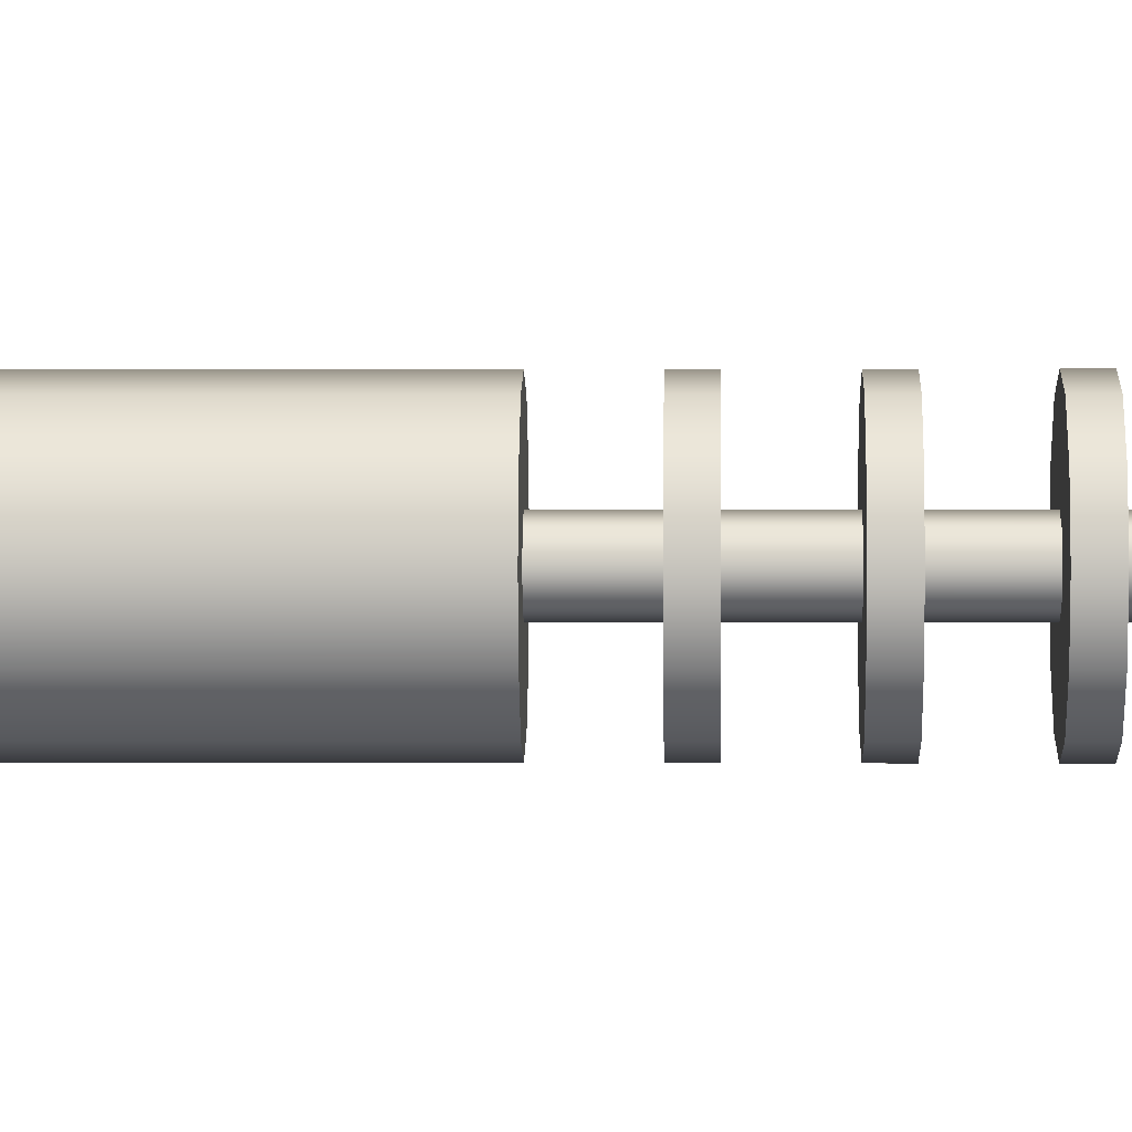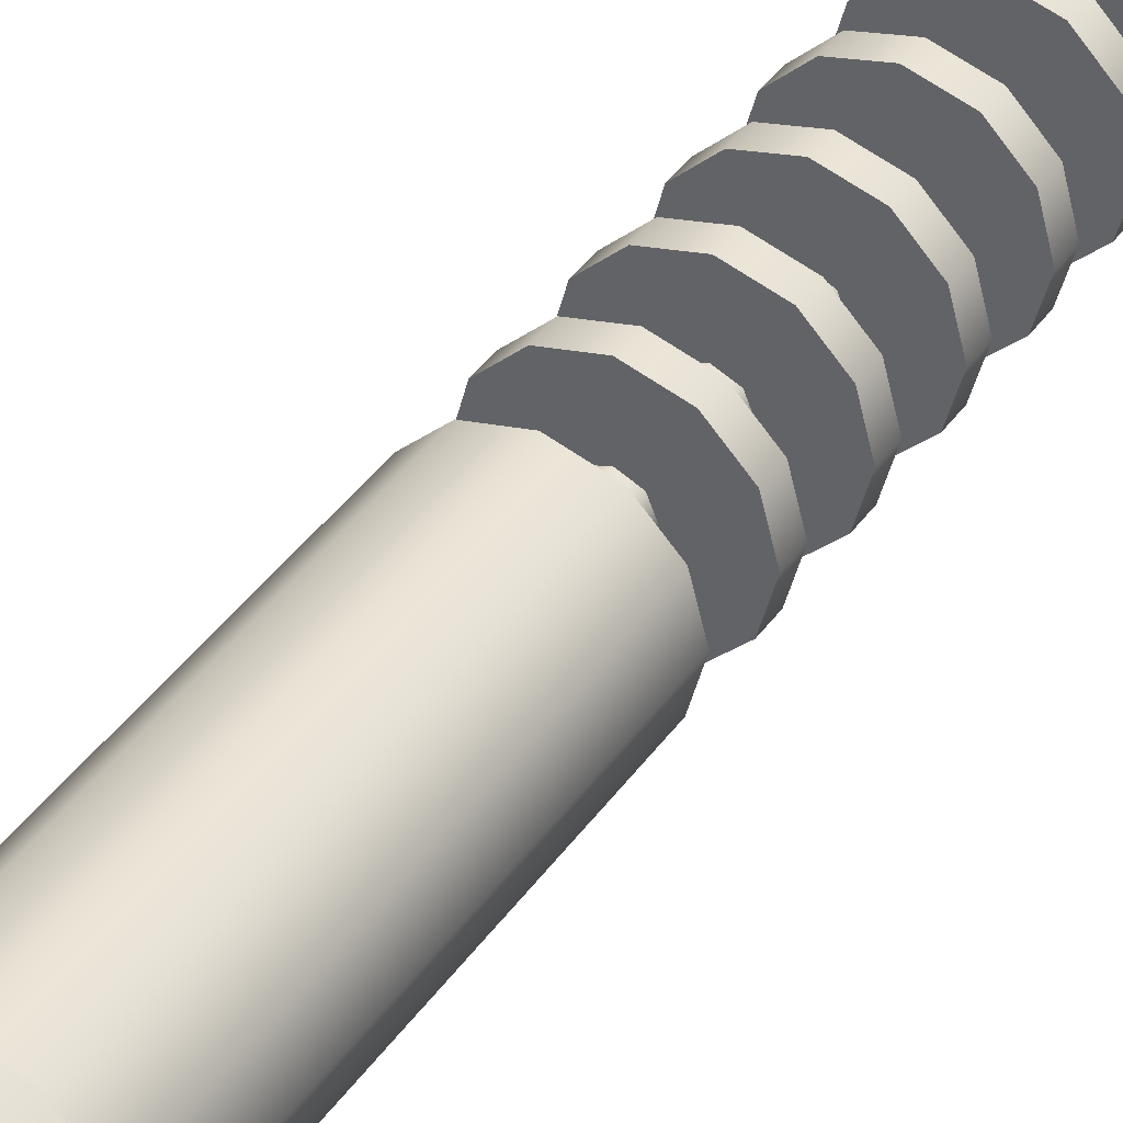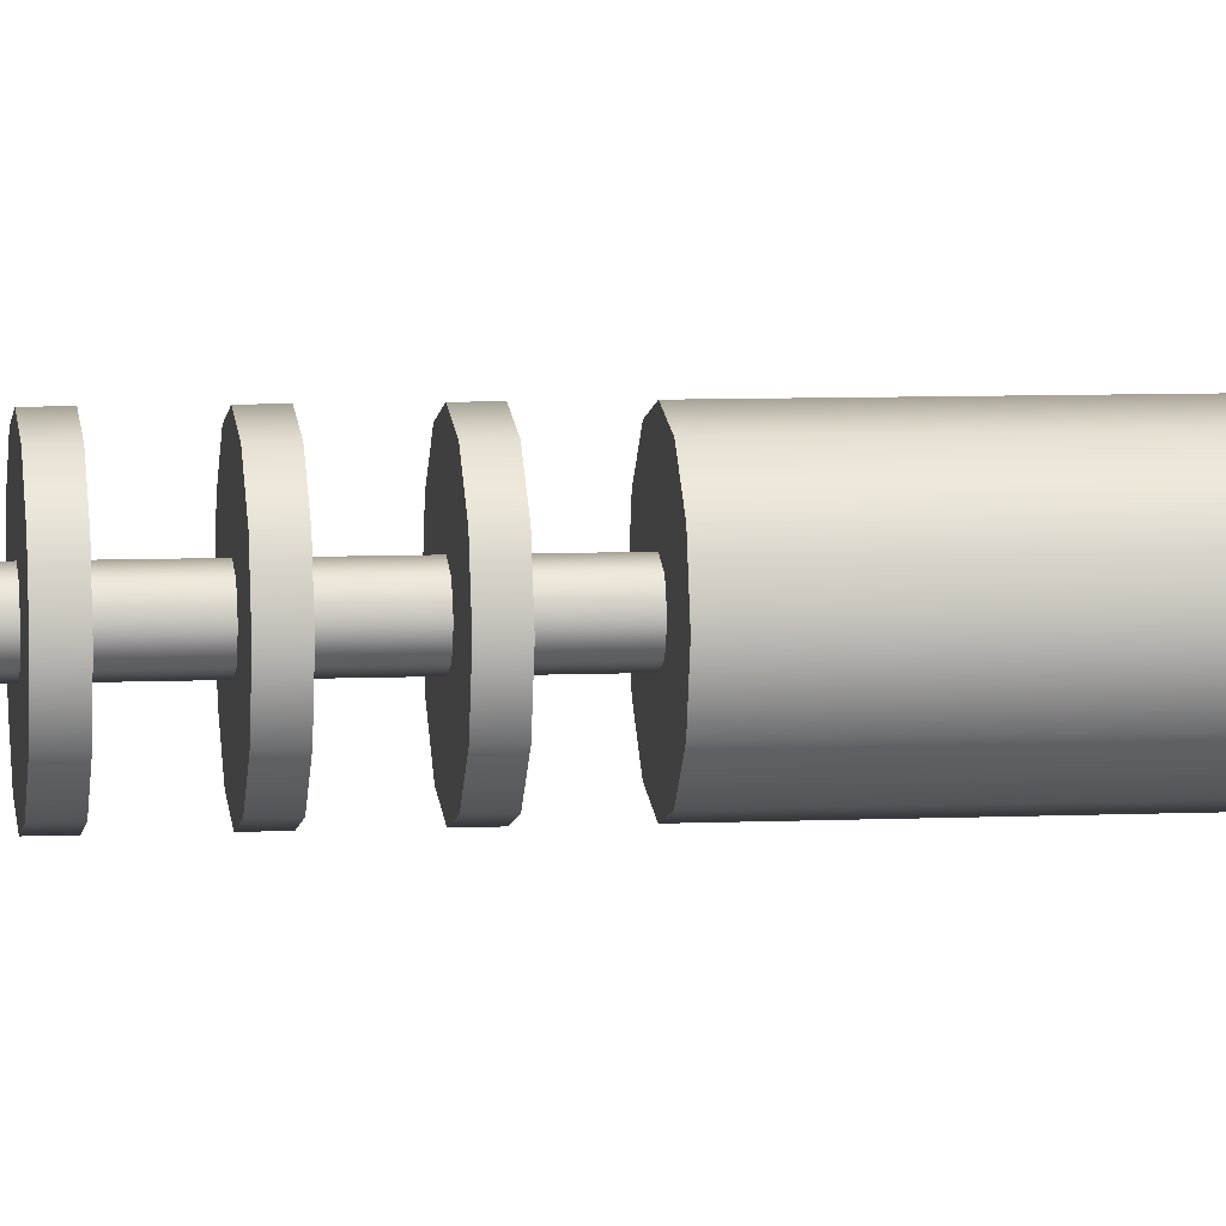
<metadata>
{"format":"obj","ext":"obj","renderer":"f3d","projection":"perspective","resolution":1024,"background":"white","views":[{"elev":0.9,"azim":91.3,"up":"+Z"},{"elev":39.7,"azim":31.3,"up":"+Z"},{"elev":6.3,"azim":-98.1,"up":"+Z"}]}
</metadata>
<code>
o 1
v 0.0125 0.3875 2.776e-17
v 0.008839 0.3875 0.008839
v 1.359e-16 0.3875 0.0125
v -0.008839 0.3875 0.008839
v -0.0125 0.3875 2.776e-17
v -0.008839 0.3875 -0.008839
v 1.267e-16 0.3875 -0.0125
v 0.008839 0.3875 -0.008839
v 0.0125 0.3125 2.776e-17
v 0.008839 0.3125 0.008839
v 1.359e-16 0.3125 0.0125
v -0.008839 0.3125 0.008839
v -0.0125 0.3125 2.776e-17
v -0.008839 0.3125 -0.008839
v 1.267e-16 0.3125 -0.0125
v 0.008839 0.3125 -0.008839
v 0.04375 0.4 0
v 0.03789 0.4 0.02187
v 0.02187 0.4 0.03789
v 1.371e-16 0.4 0.04375
v -0.02187 0.4 0.03789
v -0.03789 0.4 0.02187
v -0.04375 0.4 0
v -0.03789 0.4 -0.02187
v -0.02187 0.4 -0.03789
v 1.264e-16 0.4 -0.04375
v 0.02187 0.4 -0.03789
v 0.03789 0.4 -0.02187
v 0.04375 0.3875 0
v 0.03789 0.3875 0.02187
v 0.02187 0.3875 0.03789
v 1.371e-16 0.3875 0.04375
v -0.02187 0.3875 0.03789
v -0.03789 0.3875 0.02187
v -0.04375 0.3875 0
v -0.03789 0.3875 -0.02187
v -0.02187 0.3875 -0.03789
v 1.264e-16 0.3875 -0.04375
v 0.02187 0.3875 -0.03789
v 0.03789 0.3875 -0.02187
v 1.322e-16 0.4 0
v 1.333e-16 0.3875 0
v 0.04375 0.4875 0
v 0.03789 0.4875 0.02187
v 0.02187 0.4875 0.03789
v 1.371e-16 0.4875 0.04375
v -0.02187 0.4875 0.03789
v -0.03789 0.4875 0.02187
v -0.04375 0.4875 0
v -0.03789 0.4875 -0.02187
v -0.02187 0.4875 -0.03789
v 1.264e-16 0.4875 -0.04375
v 0.02187 0.4875 -0.03789
v 0.03789 0.4875 -0.02187
v 0.04375 0.475 0
v 0.03789 0.475 0.02187
v 0.02187 0.475 0.03789
v 1.371e-16 0.475 0.04375
v -0.02187 0.475 0.03789
v -0.03789 0.475 0.02187
v -0.04375 0.475 0
v -0.03789 0.475 -0.02187
v -0.02187 0.475 -0.03789
v 1.264e-16 0.475 -0.04375
v 0.02187 0.475 -0.03789
v 0.03789 0.475 -0.02187
v 1.322e-16 0.4875 0
v 1.333e-16 0.475 0
v 0.04375 0.575 0
v 0.03789 0.575 0.02187
v 0.02187 0.575 0.03789
v 1.371e-16 0.575 0.04375
v -0.02187 0.575 0.03789
v -0.03789 0.575 0.02187
v -0.04375 0.575 0
v -0.03789 0.575 -0.02187
v -0.02187 0.575 -0.03789
v 1.264e-16 0.575 -0.04375
v 0.02187 0.575 -0.03789
v 0.03789 0.575 -0.02187
v 0.04375 0.5625 0
v 0.03789 0.5625 0.02187
v 0.02187 0.5625 0.03789
v 1.371e-16 0.5625 0.04375
v -0.02187 0.5625 0.03789
v -0.03789 0.5625 0.02187
v -0.04375 0.5625 0
v -0.03789 0.5625 -0.02187
v -0.02187 0.5625 -0.03789
v 1.264e-16 0.5625 -0.04375
v 0.02187 0.5625 -0.03789
v 0.03789 0.5625 -0.02187
v 1.322e-16 0.575 0
v 1.333e-16 0.5625 0
v 0.04375 0.6188 0
v 0.03789 0.6188 0.02187
v 0.02187 0.6188 0.03789
v 1.371e-16 0.6188 0.04375
v -0.02187 0.6188 0.03789
v -0.03789 0.6188 0.02187
v -0.04375 0.6188 0
v -0.03789 0.6188 -0.02187
v -0.02187 0.6188 -0.03789
v 1.264e-16 0.6188 -0.04375
v 0.02187 0.6188 -0.03789
v 0.03789 0.6188 -0.02187
v 0.04375 0.6062 0
v 0.03789 0.6062 0.02187
v 0.02187 0.6062 0.03789
v 1.371e-16 0.6062 0.04375
v -0.02187 0.6062 0.03789
v -0.03789 0.6062 0.02187
v -0.04375 0.6062 0
v -0.03789 0.6062 -0.02187
v -0.02187 0.6062 -0.03789
v 1.264e-16 0.6062 -0.04375
v 0.02187 0.6062 -0.03789
v 0.03789 0.6062 -0.02187
v 1.322e-16 0.6188 0
v 1.333e-16 0.6062 0
v 0.04375 0.3563 0
v 0.03789 0.3563 0.02187
v 0.02187 0.3563 0.03789
v 1.371e-16 0.3563 0.04375
v -0.02187 0.3563 0.03789
v -0.03789 0.3563 0.02187
v -0.04375 0.3563 0
v -0.03789 0.3563 -0.02187
v -0.02187 0.3563 -0.03789
v 1.264e-16 0.3563 -0.04375
v 0.02187 0.3563 -0.03789
v 0.03789 0.3563 -0.02187
v 0.04375 0.3438 0
v 0.03789 0.3438 0.02187
v 0.02187 0.3438 0.03789
v 1.371e-16 0.3438 0.04375
v -0.02187 0.3438 0.03789
v -0.03789 0.3438 0.02187
v -0.04375 0.3438 0
v -0.03789 0.3438 -0.02187
v -0.02187 0.3438 -0.03789
v 1.264e-16 0.3438 -0.04375
v 0.02187 0.3438 -0.03789
v 0.03789 0.3438 -0.02187
v 1.322e-16 0.3563 0
v 1.333e-16 0.3438 0
v 0.04375 0.4437 0
v 0.03789 0.4437 0.02187
v 0.02187 0.4437 0.03789
v 1.371e-16 0.4437 0.04375
v -0.02187 0.4437 0.03789
v -0.03789 0.4437 0.02187
v -0.04375 0.4437 0
v -0.03789 0.4437 -0.02187
v -0.02187 0.4437 -0.03789
v 1.264e-16 0.4437 -0.04375
v 0.02187 0.4437 -0.03789
v 0.03789 0.4437 -0.02187
v 0.04375 0.4313 0
v 0.03789 0.4313 0.02187
v 0.02187 0.4313 0.03789
v 1.371e-16 0.4313 0.04375
v -0.02187 0.4313 0.03789
v -0.03789 0.4313 0.02187
v -0.04375 0.4313 0
v -0.03789 0.4313 -0.02187
v -0.02187 0.4313 -0.03789
v 1.264e-16 0.4313 -0.04375
v 0.02187 0.4313 -0.03789
v 0.03789 0.4313 -0.02187
v 1.322e-16 0.4437 0
v 1.333e-16 0.4313 0
v 0.04375 0.5312 0
v 0.03789 0.5312 0.02187
v 0.02187 0.5312 0.03789
v 1.371e-16 0.5312 0.04375
v -0.02187 0.5312 0.03789
v -0.03789 0.5312 0.02187
v -0.04375 0.5312 0
v -0.03789 0.5312 -0.02187
v -0.02187 0.5312 -0.03789
v 1.264e-16 0.5312 -0.04375
v 0.02187 0.5312 -0.03789
v 0.03789 0.5312 -0.02187
v 0.04375 0.5188 0
v 0.03789 0.5188 0.02187
v 0.02187 0.5188 0.03789
v 1.371e-16 0.5188 0.04375
v -0.02187 0.5188 0.03789
v -0.03789 0.5188 0.02187
v -0.04375 0.5188 0
v -0.03789 0.5188 -0.02187
v -0.02187 0.5188 -0.03789
v 1.264e-16 0.5188 -0.04375
v 0.02187 0.5188 -0.03789
v 0.03789 0.5188 -0.02187
v 1.322e-16 0.5312 0
v 1.333e-16 0.5188 0
v 0.04375 0.6625 0
v 0.03789 0.6625 0.02187
v 0.02187 0.6625 0.03789
v 1.371e-16 0.6625 0.04375
v -0.02187 0.6625 0.03789
v -0.03789 0.6625 0.02187
v -0.04375 0.6625 0
v -0.03789 0.6625 -0.02187
v -0.02187 0.6625 -0.03789
v 1.264e-16 0.6625 -0.04375
v 0.02187 0.6625 -0.03789
v 0.03789 0.6625 -0.02187
v 0.04375 0.65 0
v 0.03789 0.65 0.02187
v 0.02187 0.65 0.03789
v 1.371e-16 0.65 0.04375
v -0.02187 0.65 0.03789
v -0.03789 0.65 0.02187
v -0.04375 0.65 0
v -0.03789 0.65 -0.02187
v -0.02187 0.65 -0.03789
v 1.264e-16 0.65 -0.04375
v 0.02187 0.65 -0.03789
v 0.03789 0.65 -0.02187
v 1.322e-16 0.6625 0
v 1.333e-16 0.65 0
v 0.0875 0.0625 0
v 0.07578 0.0625 0.04375
v 0.04375 0.0625 0.07578
v 1.43e-16 0.0625 0.0875
v -0.04375 0.0625 0.07578
v -0.07578 0.0625 0.04375
v -0.0875 0.0625 2.776e-17
v -0.07578 0.0625 -0.04375
v -0.04375 0.0625 -0.07578
v 1.215e-16 0.0625 -0.0875
v 0.04375 0.0625 -0.07578
v 0.07578 0.0625 -0.04375
v 0.0875 0.05 0
v 0.07578 0.05 0.04375
v 0.04375 0.05 0.07578
v 1.43e-16 0.05 0.0875
v -0.04375 0.05 0.07578
v -0.07578 0.05 0.04375
v -0.0875 0.05 2.776e-17
v -0.07578 0.05 -0.04375
v -0.04375 0.05 -0.07578
v 1.215e-16 0.05 -0.0875
v 0.04375 0.05 -0.07578
v 0.07578 0.05 -0.04375
v 1.33e-16 0.0625 2.776e-17
v 1.353e-16 0.05 2.776e-17
v 0.0375 -2.776e-17 0.01875
v 0.0375 -0.01326 0.01326
v 0.0375 -0.01875 0
v 0.0375 -0.01326 -0.01326
v 0.0375 0 -0.01875
v 0.05 -2.776e-17 0.01875
v 0.05 -0.01326 0.01326
v 0.05 -0.01875 -2.776e-17
v 0.05 -0.01326 -0.01326
v 0.05 0 -0.01875
v 0.0375 0.0375 -0.01875
v 0.0375 0.0375 0.01875
v 0.05 0.05 0.01875
v 0.05 0.05 -0.01875
v -0.0375 -2.776e-17 0.01875
v -0.0375 -0.01326 0.01326
v -0.0375 -0.01875 0
v -0.0375 -0.01326 -0.01326
v -0.0375 0 -0.01875
v -0.05 -2.776e-17 0.01875
v -0.05 -0.01326 0.01326
v -0.05 -0.01875 0
v -0.05 -0.01326 -0.01326
v -0.05 0 -0.01875
v -0.0375 0.0375 -0.01875
v -0.0375 0.0375 0.01875
v -0.05 0.05 0.01875
v -0.05 0.05 -0.01875
v 0.04375 0.3125 0
v 0.03789 0.3125 0.02187
v 0.02187 0.3125 0.03789
v 1.366e-16 0.3125 0.04375
v -0.02187 0.3125 0.03789
v -0.03789 0.3125 0.02187
v -0.04375 0.3125 2.776e-17
v -0.03789 0.3125 -0.02187
v -0.02187 0.3125 -0.03789
v 1.259e-16 0.3125 -0.04375
v 0.02187 0.3125 -0.03789
v 0.03789 0.3125 -0.02187
v 0.04375 0.0625 0
v 0.03789 0.0625 0.02187
v 0.02187 0.0625 0.03789
v 1.366e-16 0.0625 0.04375
v -0.02187 0.0625 0.03789
v -0.03789 0.0625 0.02187
v -0.04375 0.0625 2.776e-17
v -0.03789 0.0625 -0.02187
v -0.02187 0.0625 -0.03789
v 1.259e-16 0.0625 -0.04375
v 0.02187 0.0625 -0.03789
v 0.03789 0.0625 -0.02187
v 1.316e-16 0.3125 2.776e-17
v 0.0125 0.65 2.776e-17
v 0.008839 0.65 0.008839
v 1.359e-16 0.65 0.0125
v -0.008839 0.65 0.008839
v -0.0125 0.65 2.776e-17
v -0.008839 0.65 -0.008839
v 1.267e-16 0.65 -0.0125
v 0.008839 0.65 -0.008839
v 0.0125 0.575 2.776e-17
v 0.008839 0.575 0.008839
v 1.359e-16 0.575 0.0125
v -0.008839 0.575 0.008839
v -0.0125 0.575 2.776e-17
v -0.008839 0.575 -0.008839
v 1.267e-16 0.575 -0.0125
v 0.008839 0.575 -0.008839
v 0.0125 0.5625 2.776e-17
v 0.008839 0.5625 0.008839
v 1.359e-16 0.5625 0.0125
v -0.008839 0.5625 0.008839
v -0.0125 0.5625 2.776e-17
v -0.008839 0.5625 -0.008839
v 1.267e-16 0.5625 -0.0125
v 0.008839 0.5625 -0.008839
v 0.0125 0.4875 2.776e-17
v 0.008839 0.4875 0.008839
v 1.359e-16 0.4875 0.0125
v -0.008839 0.4875 0.008839
v -0.0125 0.4875 2.776e-17
v -0.008839 0.4875 -0.008839
v 1.267e-16 0.4875 -0.0125
v 0.008839 0.4875 -0.008839
v 0.0125 0.475 2.776e-17
v 0.008839 0.475 0.008839
v 1.359e-16 0.475 0.0125
v -0.008839 0.475 0.008839
v -0.0125 0.475 2.776e-17
v -0.008839 0.475 -0.008839
v 1.267e-16 0.475 -0.0125
v 0.008839 0.475 -0.008839
v 0.0125 0.4 2.776e-17
v 0.008839 0.4 0.008839
v 1.359e-16 0.4 0.0125
v -0.008839 0.4 0.008839
v -0.0125 0.4 2.776e-17
v -0.008839 0.4 -0.008839
v 1.267e-16 0.4 -0.0125
v 0.008839 0.4 -0.008839
g 1_1_auv
f 1 9 16 8
f 2 10 9 1
f 3 11 10 2
f 4 12 11 3
f 5 13 12 4
f 6 14 13 5
f 7 15 14 6
f 8 16 15 7
f 17 41 18
f 18 41 19
f 19 41 20
f 20 41 21
f 21 41 22
f 22 41 23
f 23 41 24
f 24 41 25
f 25 41 26
f 26 41 27
f 27 41 28
f 28 41 17
f 29 42 40
f 30 42 29
f 31 42 30
f 32 42 31
f 33 42 32
f 34 42 33
f 35 42 34
f 36 42 35
f 37 42 36
f 38 42 37
f 39 42 38
f 40 42 39
f 43 67 44
f 44 67 45
f 45 67 46
f 46 67 47
f 47 67 48
f 48 67 49
f 49 67 50
f 50 67 51
f 51 67 52
f 52 67 53
f 53 67 54
f 54 67 43
f 55 68 66
f 56 68 55
f 57 68 56
f 58 68 57
f 59 68 58
f 60 68 59
f 61 68 60
f 62 68 61
f 63 68 62
f 64 68 63
f 65 68 64
f 66 68 65
f 69 93 70
f 70 93 71
f 71 93 72
f 72 93 73
f 73 93 74
f 74 93 75
f 75 93 76
f 76 93 77
f 77 93 78
f 78 93 79
f 79 93 80
f 80 93 69
f 81 94 92
f 82 94 81
f 83 94 82
f 84 94 83
f 85 94 84
f 86 94 85
f 87 94 86
f 88 94 87
f 89 94 88
f 90 94 89
f 91 94 90
f 92 94 91
f 95 119 96
f 96 119 97
f 97 119 98
f 98 119 99
f 99 119 100
f 100 119 101
f 101 119 102
f 102 119 103
f 103 119 104
f 104 119 105
f 105 119 106
f 106 119 95
f 107 120 118
f 108 120 107
f 109 120 108
f 110 120 109
f 111 120 110
f 112 120 111
f 113 120 112
f 114 120 113
f 115 120 114
f 116 120 115
f 117 120 116
f 118 120 117
f 121 145 122
f 122 145 123
f 123 145 124
f 124 145 125
f 125 145 126
f 126 145 127
f 127 145 128
f 128 145 129
f 129 145 130
f 130 145 131
f 131 145 132
f 132 145 121
f 133 146 144
f 134 146 133
f 135 146 134
f 136 146 135
f 137 146 136
f 138 146 137
f 139 146 138
f 140 146 139
f 141 146 140
f 142 146 141
f 143 146 142
f 144 146 143
f 147 171 148
f 148 171 149
f 149 171 150
f 150 171 151
f 151 171 152
f 152 171 153
f 153 171 154
f 154 171 155
f 155 171 156
f 156 171 157
f 157 171 158
f 158 171 147
f 159 172 170
f 160 172 159
f 161 172 160
f 162 172 161
f 163 172 162
f 164 172 163
f 165 172 164
f 166 172 165
f 167 172 166
f 168 172 167
f 169 172 168
f 170 172 169
f 173 197 174
f 174 197 175
f 175 197 176
f 176 197 177
f 177 197 178
f 178 197 179
f 179 197 180
f 180 197 181
f 181 197 182
f 182 197 183
f 183 197 184
f 184 197 173
f 185 198 196
f 186 198 185
f 187 198 186
f 188 198 187
f 189 198 188
f 190 198 189
f 191 198 190
f 192 198 191
f 193 198 192
f 194 198 193
f 195 198 194
f 196 198 195
f 199 211 222 210
f 200 212 211 199
f 201 213 212 200
f 202 214 213 201
f 203 215 214 202
f 204 216 215 203
f 205 217 216 204
f 206 218 217 205
f 207 219 218 206
f 208 220 219 207
f 209 221 220 208
f 210 222 221 209
f 225 249 226
f 226 249 227
f 227 249 228
f 228 249 229
f 229 249 230
f 230 249 231
f 231 249 232
f 232 249 233
f 233 249 234
f 234 249 235
f 235 249 236
f 236 249 225
f 237 250 248
f 238 250 237
f 239 250 238
f 240 250 239
f 241 250 240
f 242 250 241
f 243 250 242
f 244 250 243
f 245 250 244
f 246 250 245
f 247 250 246
f 248 250 247
f 262 276 275 261
f 279 303 280
f 280 303 281
f 281 303 282
f 282 303 283
f 283 303 284
f 284 303 285
f 285 303 286
f 286 303 287
f 287 303 288
f 288 303 289
f 289 303 290
f 290 303 279
f 304 312 319 311
f 305 313 312 304
f 306 314 313 305
f 307 315 314 306
f 308 316 315 307
f 309 317 316 308
f 310 318 317 309
f 311 319 318 310
f 320 328 335 327
f 321 329 328 320
f 322 330 329 321
f 323 331 330 322
f 324 332 331 323
f 325 333 332 324
f 326 334 333 325
f 327 335 334 326
f 336 344 351 343
f 337 345 344 336
f 338 346 345 337
f 339 347 346 338
f 340 348 347 339
f 341 349 348 340
f 342 350 349 341
f 343 351 350 342
f 17 29 40 28
f 18 30 29 17
f 19 31 30 18
f 20 32 31 19
f 21 33 32 20
f 22 34 33 21
f 23 35 34 22
f 24 36 35 23
f 25 37 36 24
f 26 38 37 25
f 27 39 38 26
f 28 40 39 27
f 43 55 66 54
f 44 56 55 43
f 45 57 56 44
f 46 58 57 45
f 47 59 58 46
f 48 60 59 47
f 49 61 60 48
f 50 62 61 49
f 51 63 62 50
f 52 64 63 51
f 53 65 64 52
f 54 66 65 53
f 69 81 92 80
f 70 82 81 69
f 71 83 82 70
f 72 84 83 71
f 73 85 84 72
f 74 86 85 73
f 75 87 86 74
f 76 88 87 75
f 77 89 88 76
f 78 90 89 77
f 79 91 90 78
f 80 92 91 79
f 95 107 118 106
f 96 108 107 95
f 97 109 108 96
f 98 110 109 97
f 99 111 110 98
f 100 112 111 99
f 101 113 112 100
f 102 114 113 101
f 103 115 114 102
f 104 116 115 103
f 105 117 116 104
f 106 118 117 105
f 121 133 144 132
f 122 134 133 121
f 123 135 134 122
f 124 136 135 123
f 125 137 136 124
f 126 138 137 125
f 127 139 138 126
f 128 140 139 127
f 129 141 140 128
f 130 142 141 129
f 131 143 142 130
f 132 144 143 131
f 147 159 170 158
f 148 160 159 147
f 149 161 160 148
f 150 162 161 149
f 151 163 162 150
f 152 164 163 151
f 153 165 164 152
f 154 166 165 153
f 155 167 166 154
f 156 168 167 155
f 157 169 168 156
f 158 170 169 157
f 173 185 196 184
f 174 186 185 173
f 175 187 186 174
f 176 188 187 175
f 177 189 188 176
f 178 190 189 177
f 179 191 190 178
f 180 192 191 179
f 181 193 192 180
f 182 194 193 181
f 183 195 194 182
f 184 196 195 183
f 199 223 200
f 200 223 201
f 201 223 202
f 202 223 203
f 203 223 204
f 204 223 205
f 205 223 206
f 206 223 207
f 207 223 208
f 208 223 209
f 209 223 210
f 210 223 199
f 211 224 222
f 212 224 211
f 213 224 212
f 214 224 213
f 215 224 214
f 216 224 215
f 217 224 216
f 218 224 217
f 219 224 218
f 220 224 219
f 221 224 220
f 222 224 221
f 225 237 248 236
f 226 238 237 225
f 227 239 238 226
f 228 240 239 227
f 229 241 240 228
f 230 242 241 229
f 231 243 242 230
f 232 244 243 231
f 233 245 244 232
f 234 246 245 233
f 235 247 246 234
f 236 248 247 235
f 251 255 254 253 252
f 251 262 261 255
f 257 258 259 260 256
f 260 264 263 256
f 266 267 268 269 265
f 269 275 276 265
f 270 274 273 272 271
f 270 277 278 274
f 279 291 302 290
f 280 292 291 279
f 281 293 292 280
f 282 294 293 281
f 283 295 294 282
f 284 296 295 283
f 285 297 296 284
f 286 298 297 285
f 287 299 298 286
f 288 300 299 287
f 289 301 300 288
f 290 302 301 289
f 252 257 256 251
f 253 258 257 252
f 254 259 258 253
f 255 260 259 254
f 255 261 264 260
f 256 263 262 251
f 262 263 277 276
f 264 261 275 278
f 265 270 271 266
f 265 276 277 270
f 266 271 272 267
f 267 272 273 268
f 268 273 274 269
f 274 278 275 269

</code>
